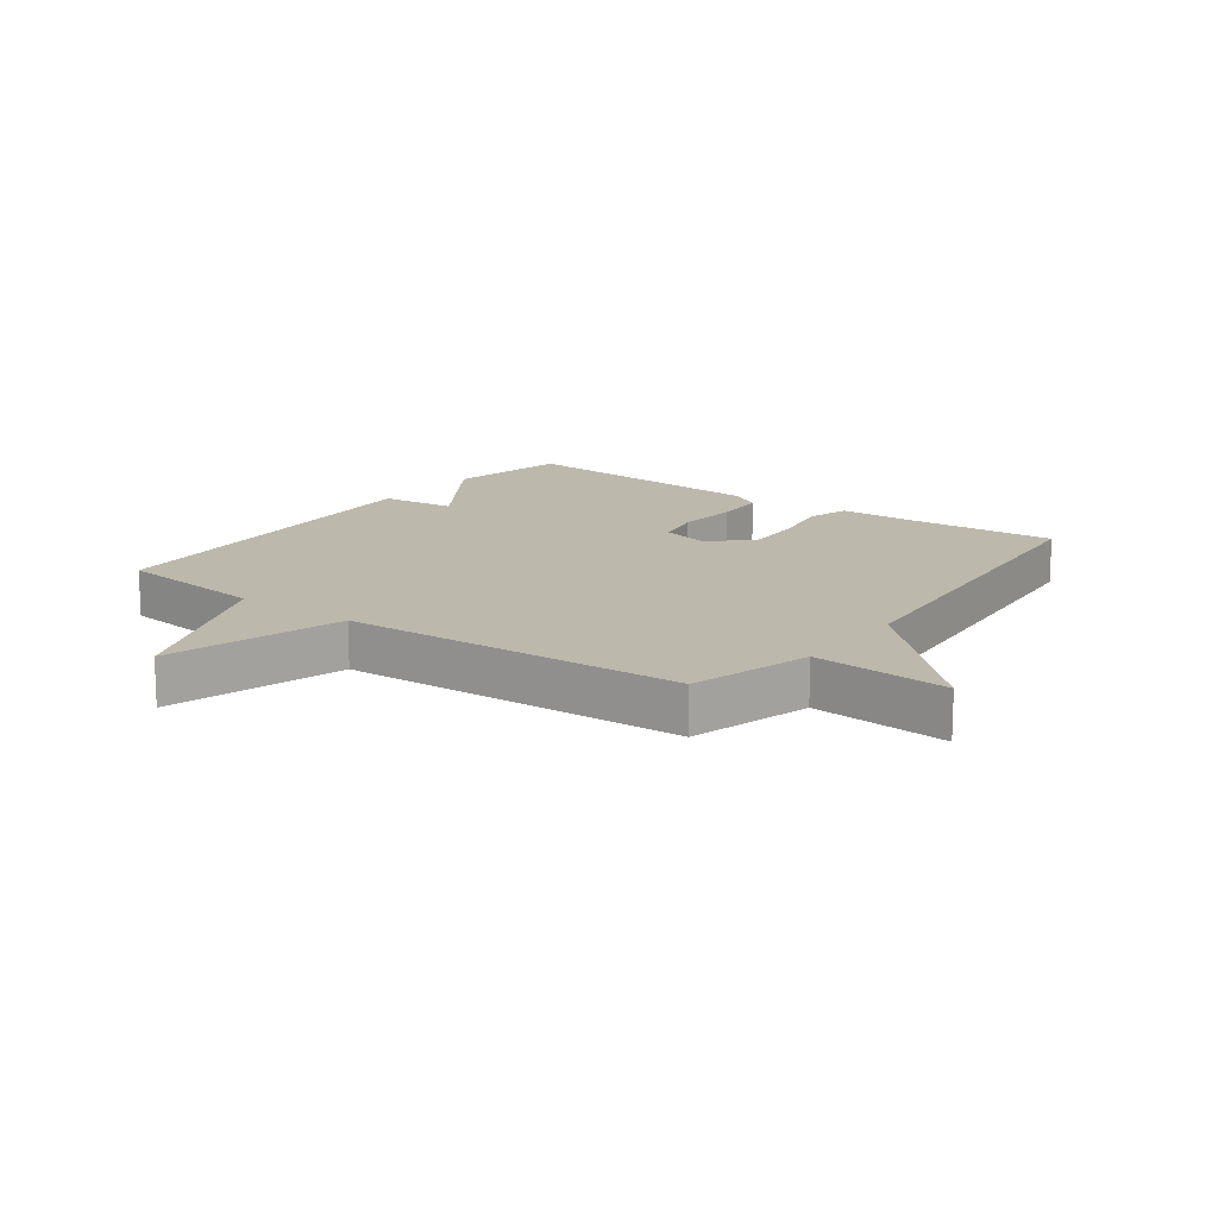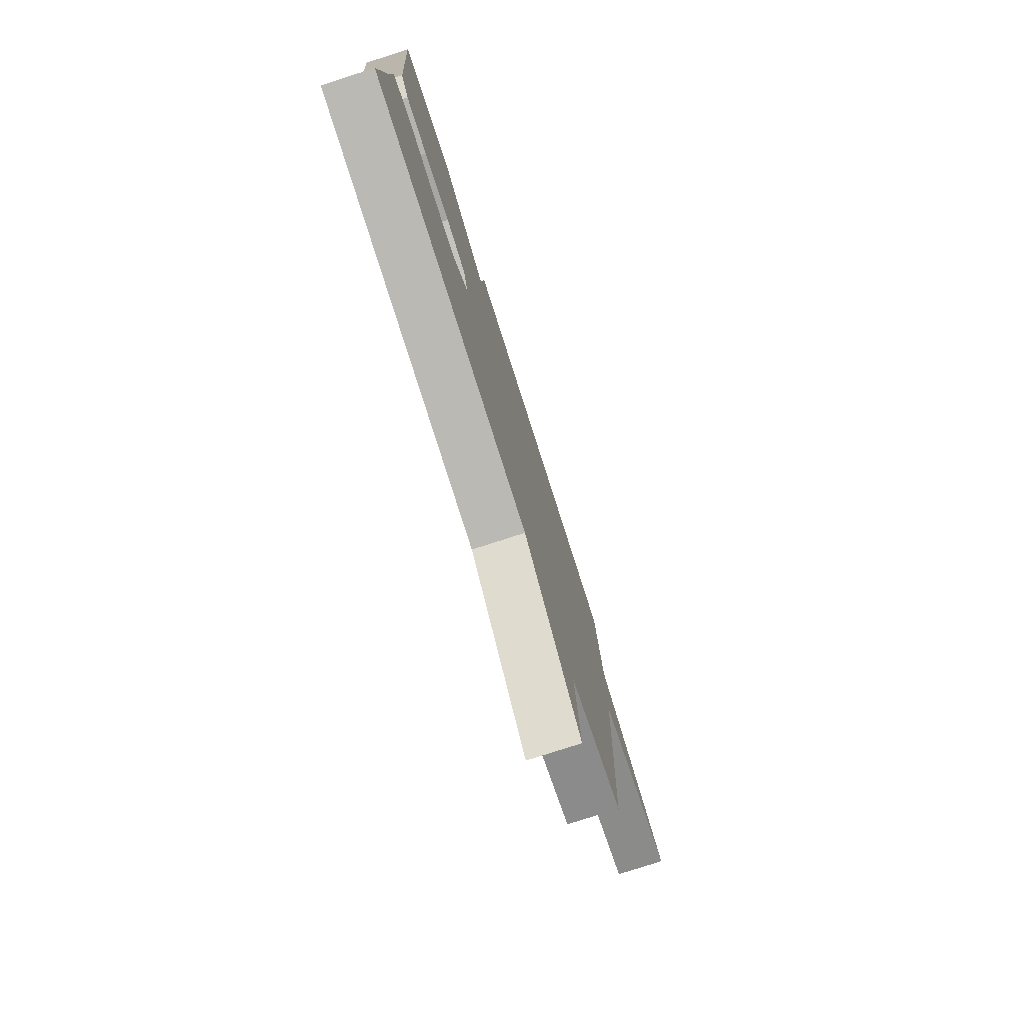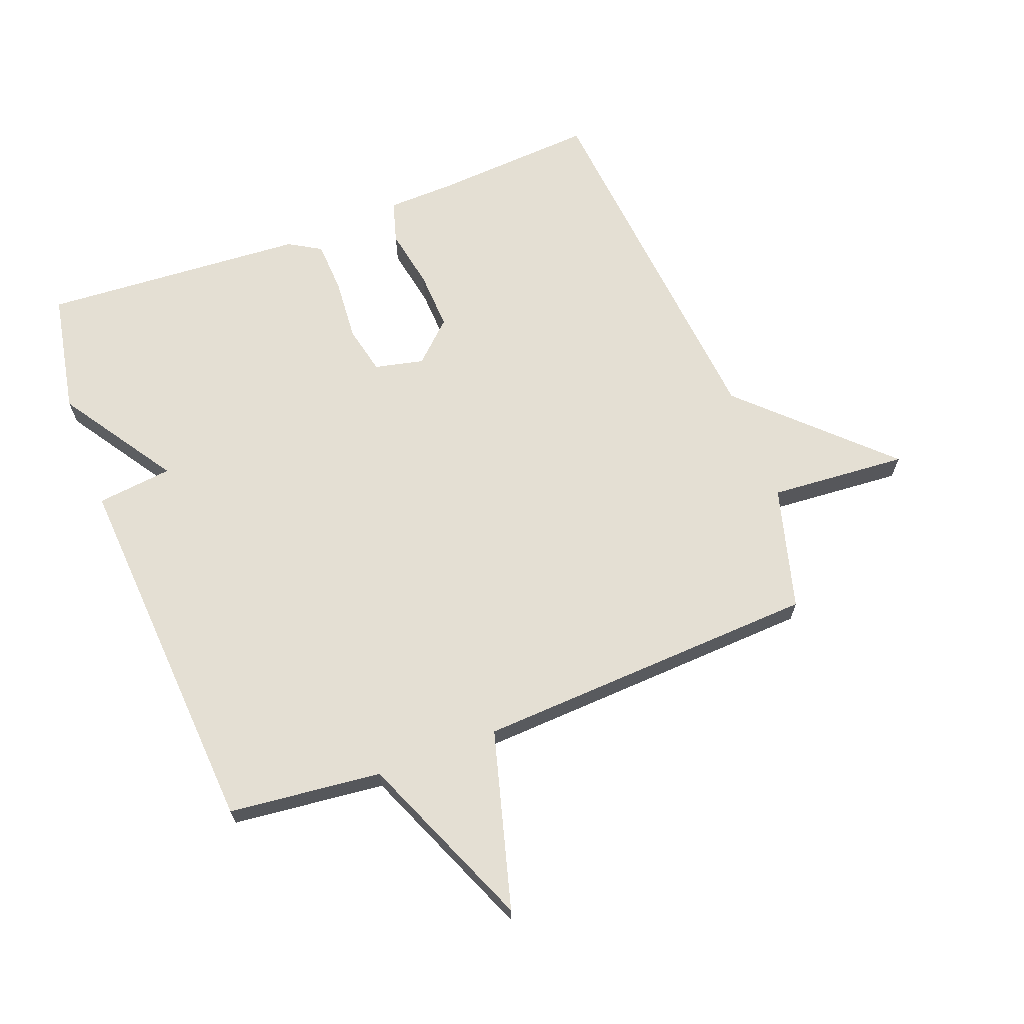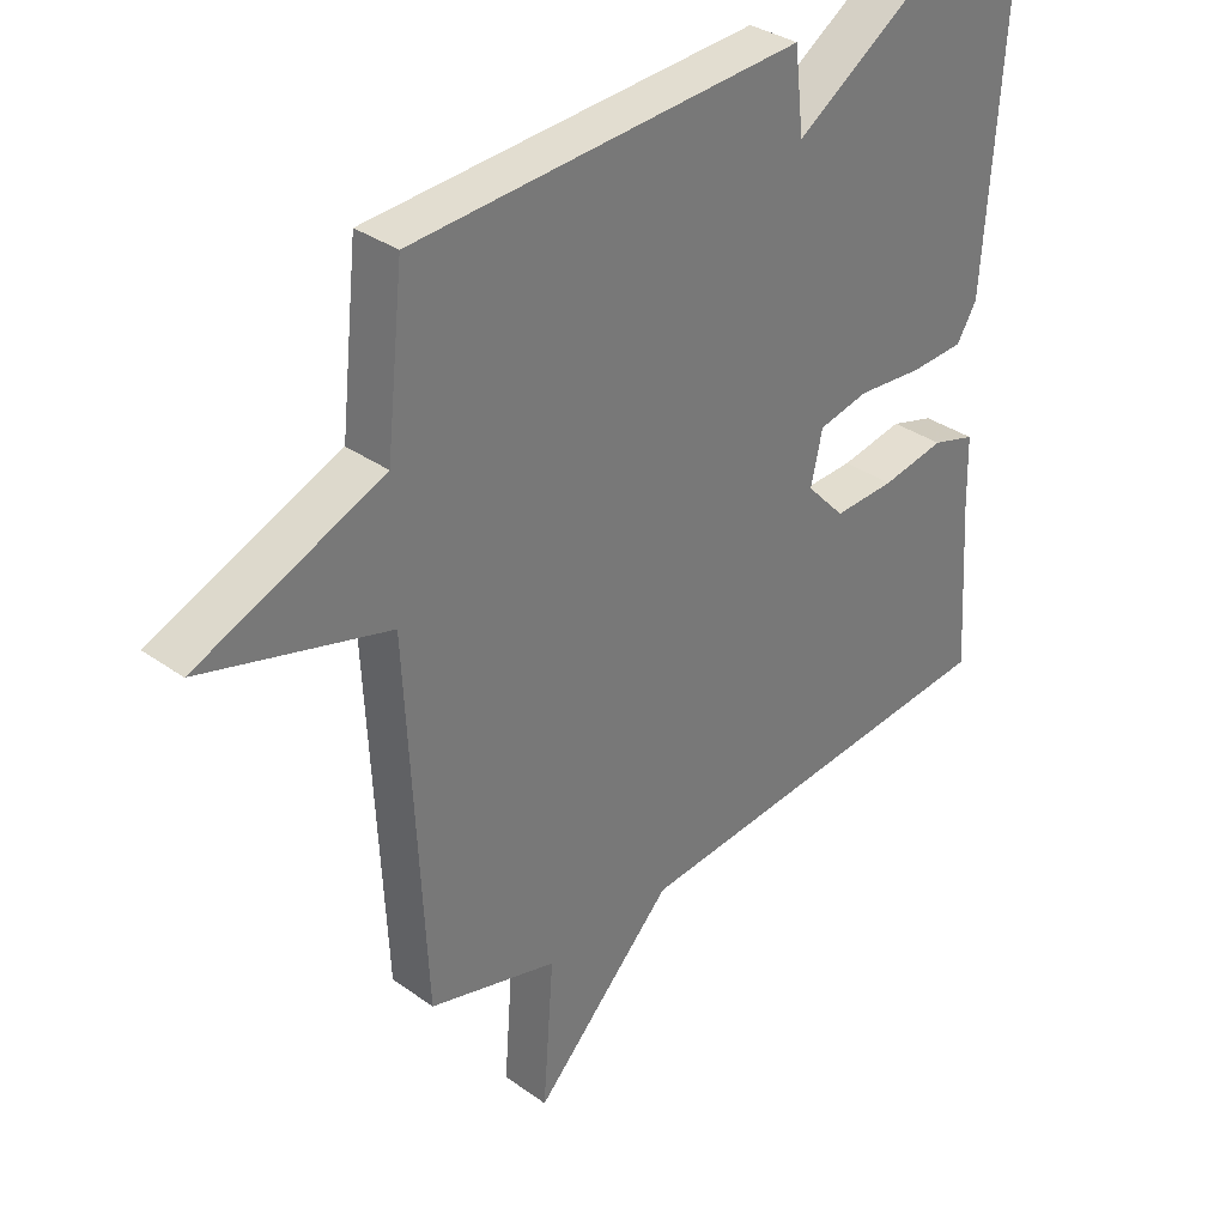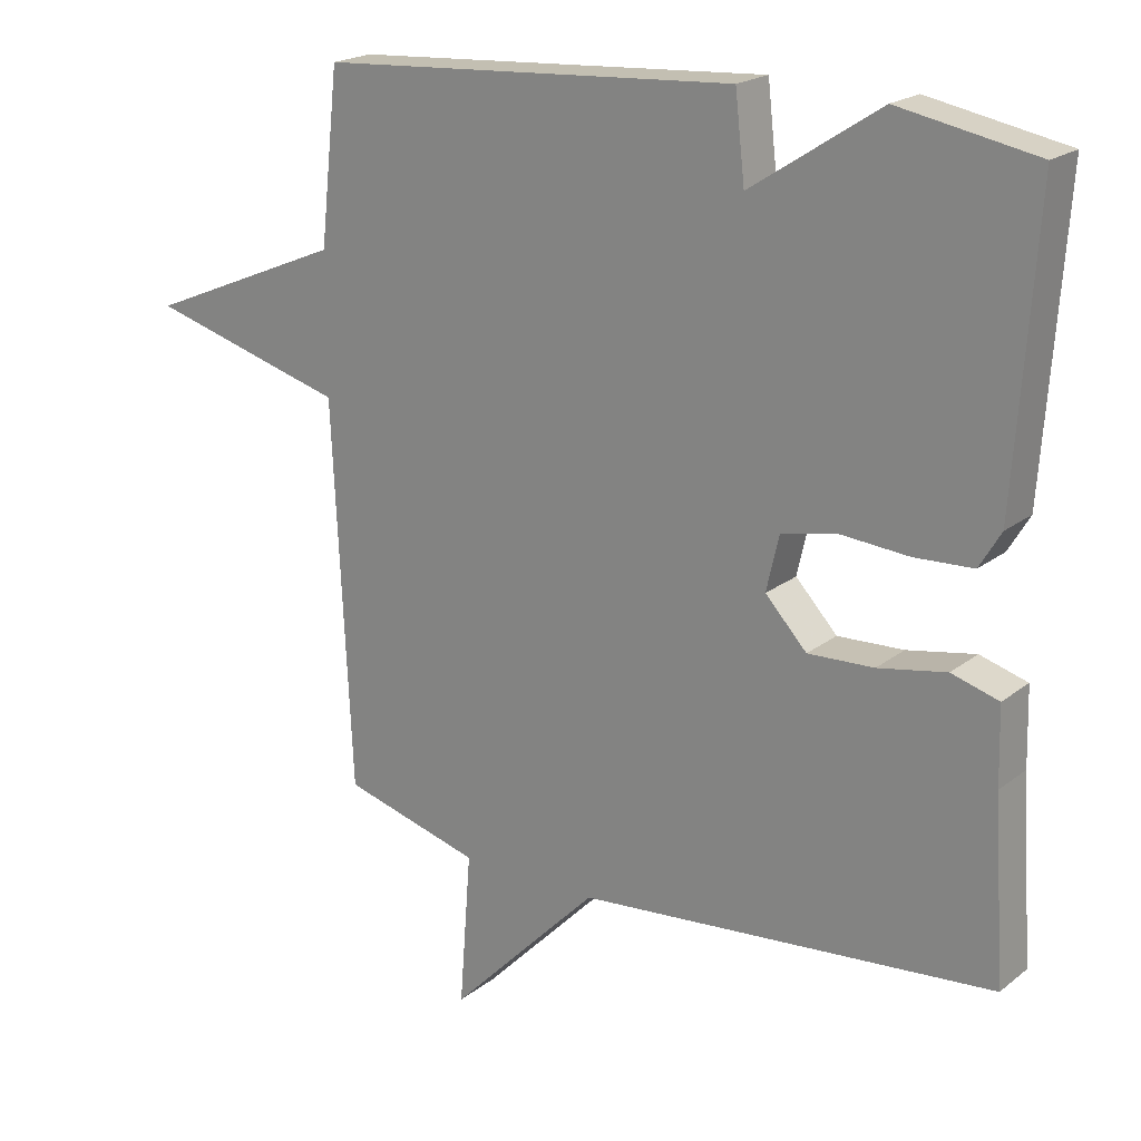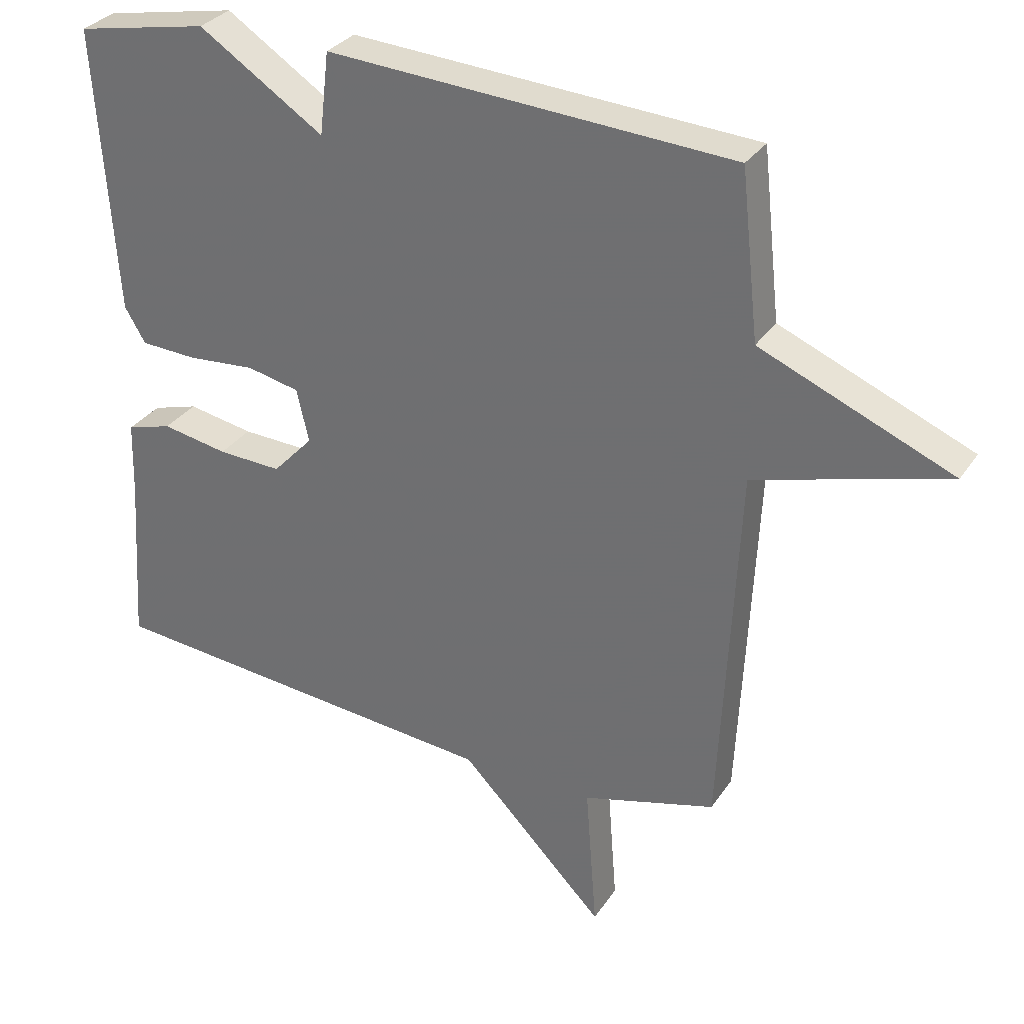
<metadata>
{"format":"obj","ext":"obj","renderer":"f3d","projection":"perspective","resolution":1024,"background":"white","views":[{"elev":14.8,"azim":126.6,"up":"+Y"},{"elev":-78.3,"azim":-72.1,"up":"+Z"},{"elev":66.6,"azim":69.0,"up":"+Y"},{"elev":33.8,"azim":134.1,"up":"+Z"},{"elev":20.3,"azim":-143.9,"up":"+Z"},{"elev":31.2,"azim":27.9,"up":"+Z"}]}
</metadata>
<code>
v 0.5 0.07 -0.5
v 0.301 0.07 -0.555
v 0.318 0.07 -0.777
v 0.101 0.07 -0.555
v -0.5 0.07 -0.5
v -0.483 0.07 -0.241
v -0.48 0.07 -0.131
v -0.412 0.07 -0.111
v -0.314 0.07 -0.129
v -0.219 0.07 -0.133
v -0.159 0.07 -0.069
v -0.177 0.07 0.01
v -0.255 0.07 0.027
v -0.356 0.07 0.019
v -0.44 0.07 0.023
v -0.471 0.07 0.075
v -0.5 0.07 0.5
v -0.302 0.07 0.538
v -0.116 0.07 0.416
v -0.102 0.07 0.538
v 0.5 0.07 0.5
v 0.527 0.07 0.254
v 0.813 0.07 0.134
v 0.527 0.07 0.054
v 0.5 0 -0.5
v 0.301 0 -0.555
v 0.318 0 -0.777
v 0.101 0 -0.555
v -0.5 0 -0.5
v -0.483 0 -0.241
v -0.48 0 -0.131
v -0.412 0 -0.111
v -0.314 0 -0.129
v -0.219 0 -0.133
v -0.159 0 -0.069
v -0.177 0 0.01
v -0.255 0 0.027
v -0.356 0 0.019
v -0.44 0 0.023
v -0.471 0 0.075
v -0.5 0 0.5
v -0.302 0 0.538
v -0.116 0 0.416
v -0.102 0 0.538
v 0.5 0 0.5
v 0.527 0 0.254
v 0.813 0 0.134
v 0.527 0 0.054
f 22 23 24
f 24 1 2
f 22 24 2
f 21 22 2
f 20 21 2
f 19 20 2
f 17 18 19
f 16 17 19
f 15 16 19
f 14 15 19
f 13 14 19
f 12 13 19
f 2 3 4
f 19 2 4
f 12 19 4
f 11 12 4
f 10 11 4 5
f 9 10 5 6
f 6 7 8 9
f 48 47 46
f 26 25 48
f 26 48 46
f 26 46 45
f 26 45 44
f 26 44 43
f 43 42 41
f 43 41 40
f 43 40 39
f 43 39 38
f 43 38 37
f 43 37 36
f 28 27 26
f 28 26 43
f 28 43 36
f 28 36 35
f 29 28 35 34
f 30 29 34 33
f 33 32 31 30
f 1 25 26 2
f 2 26 27 3
f 3 27 28 4
f 4 28 29 5
f 5 29 30 6
f 6 30 31 7
f 7 31 32 8
f 8 32 33 9
f 9 33 34 10
f 10 34 35 11
f 11 35 36 12
f 12 36 37 13
f 13 37 38 14
f 14 38 39 15
f 15 39 40 16
f 16 40 41 17
f 17 41 42 18
f 18 42 43 19
f 19 43 44 20
f 20 44 45 21
f 21 45 46 22
f 22 46 47 23
f 23 47 48 24
f 24 48 25 1

</code>
